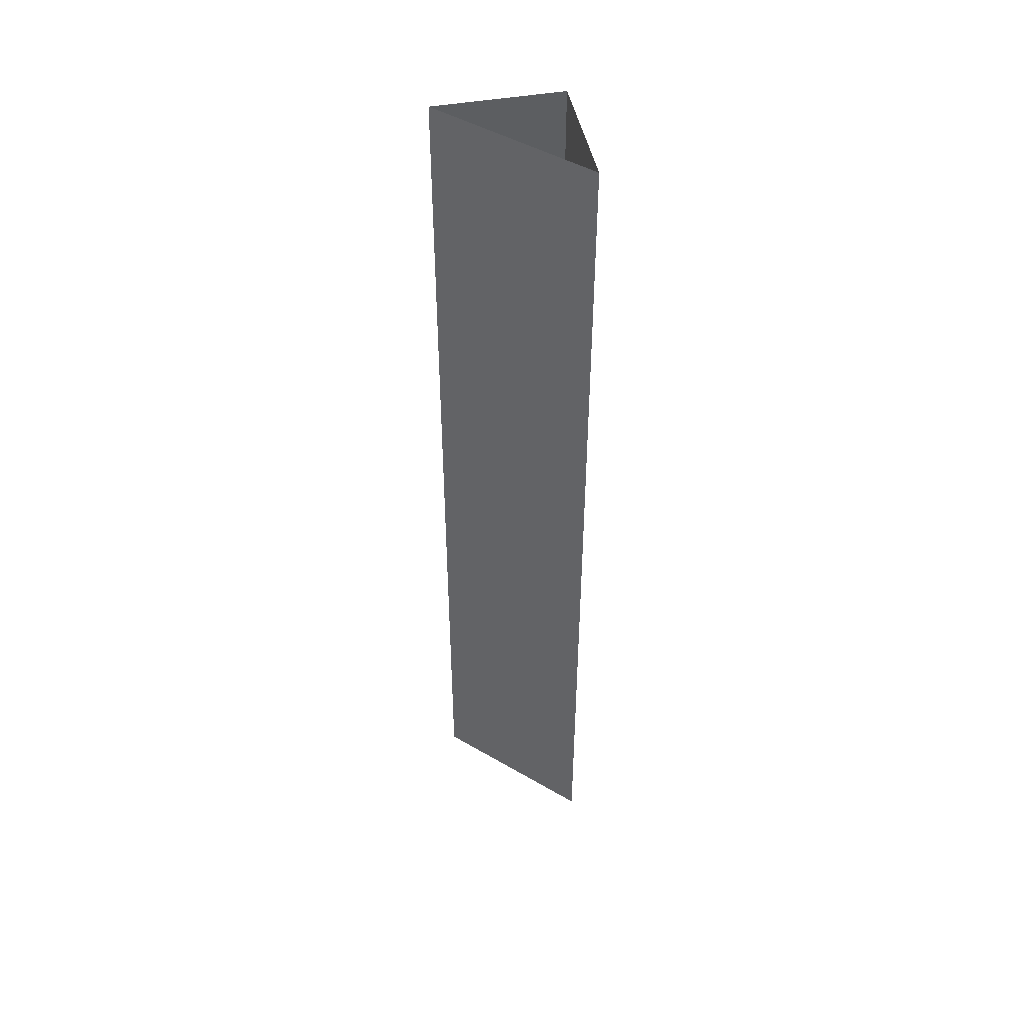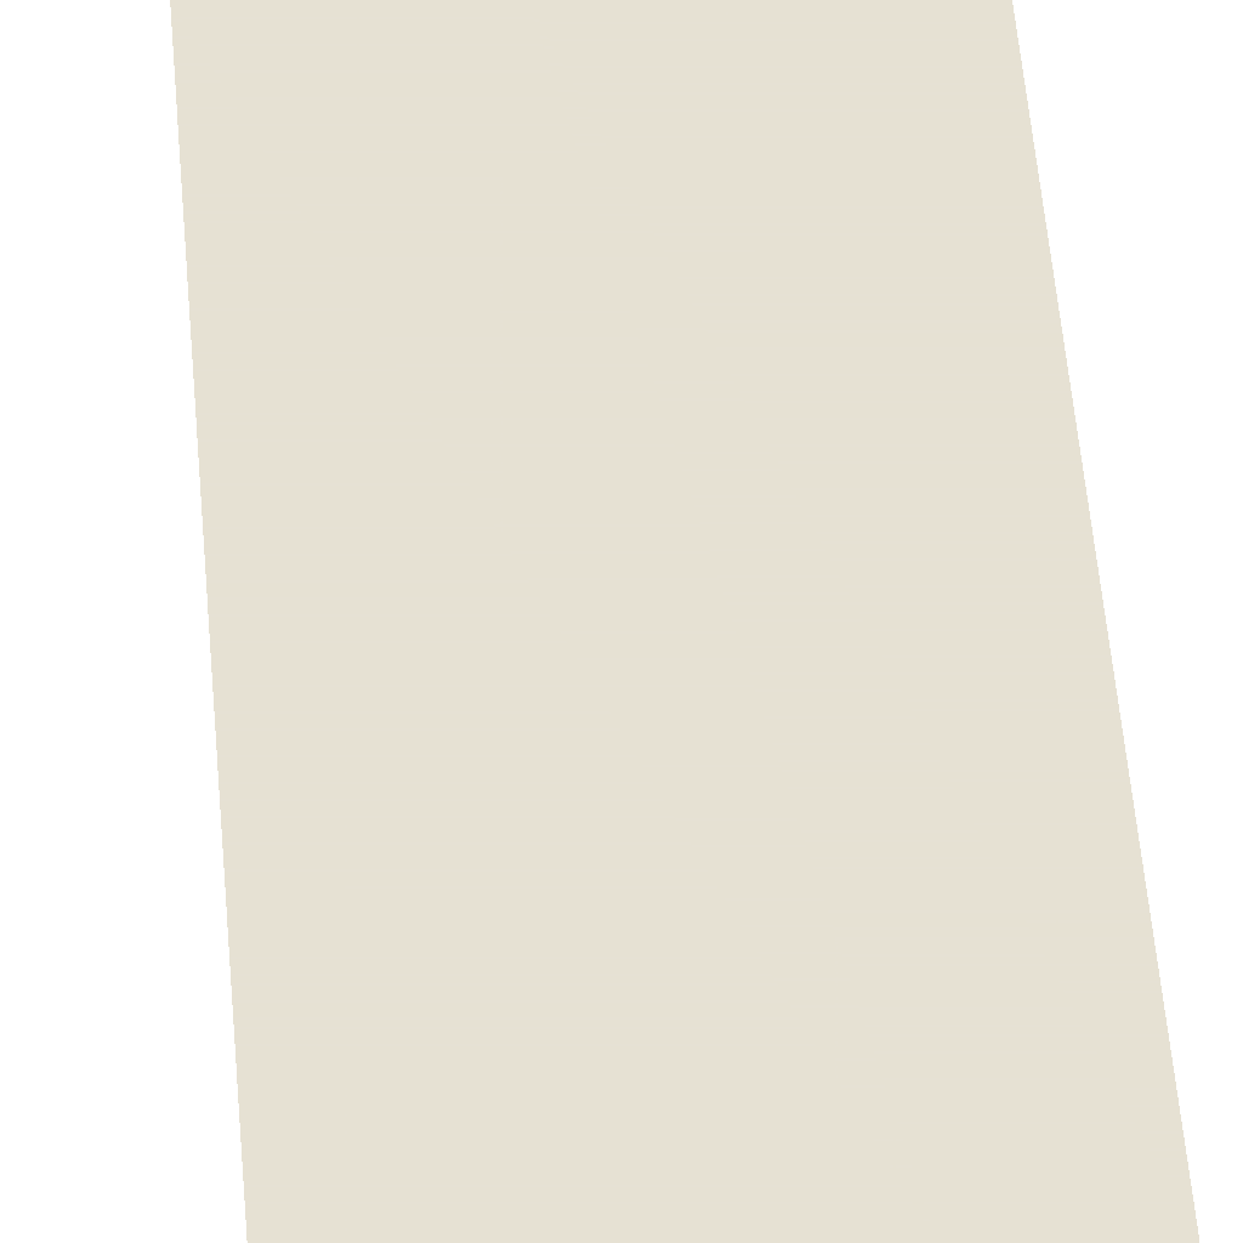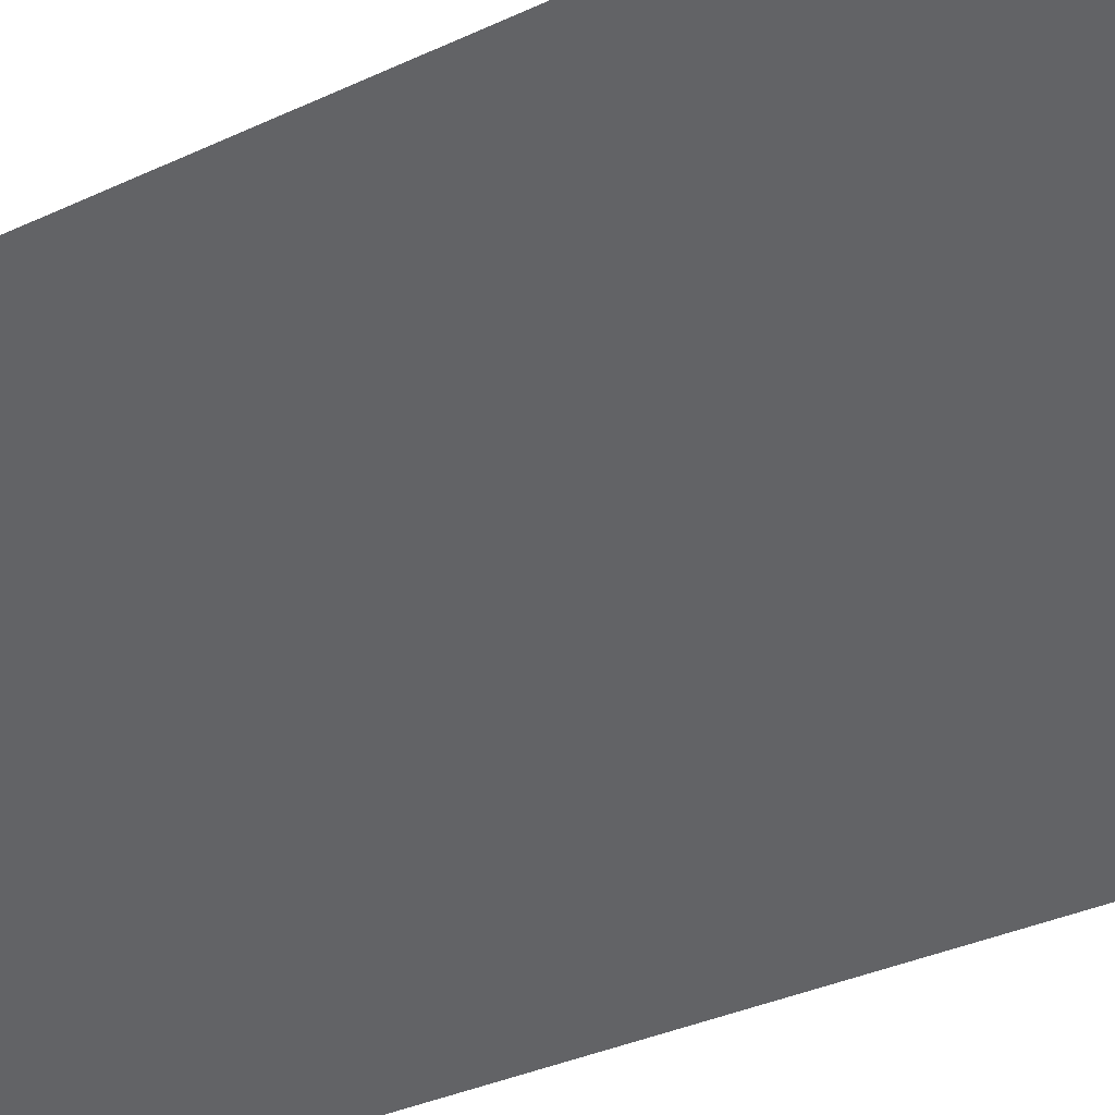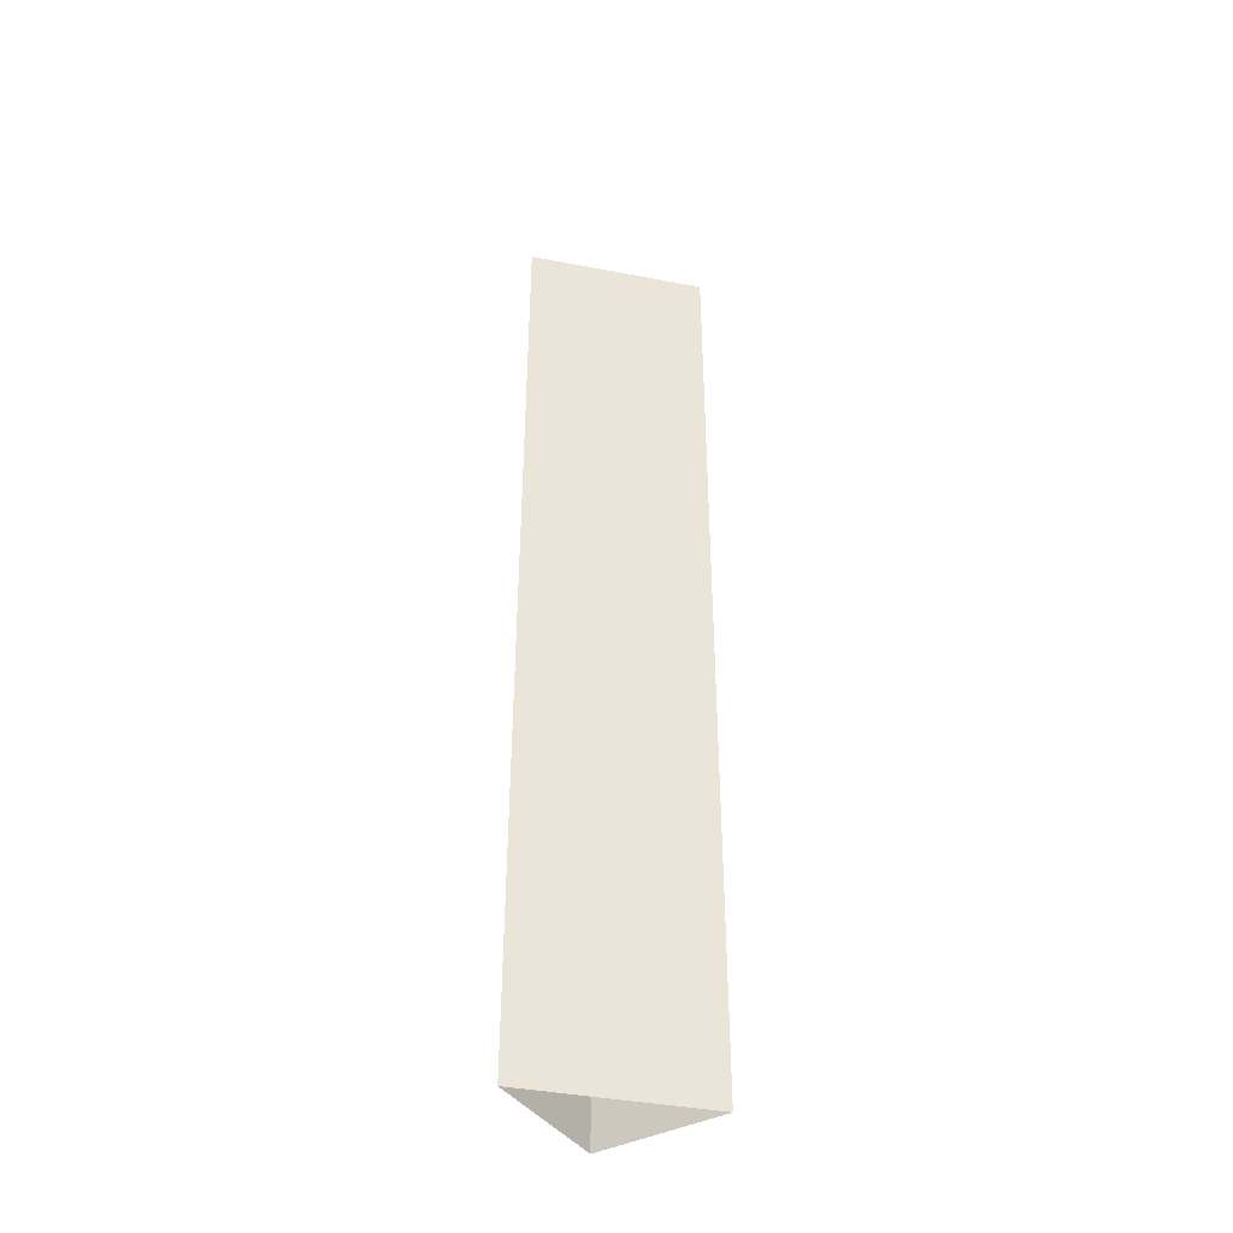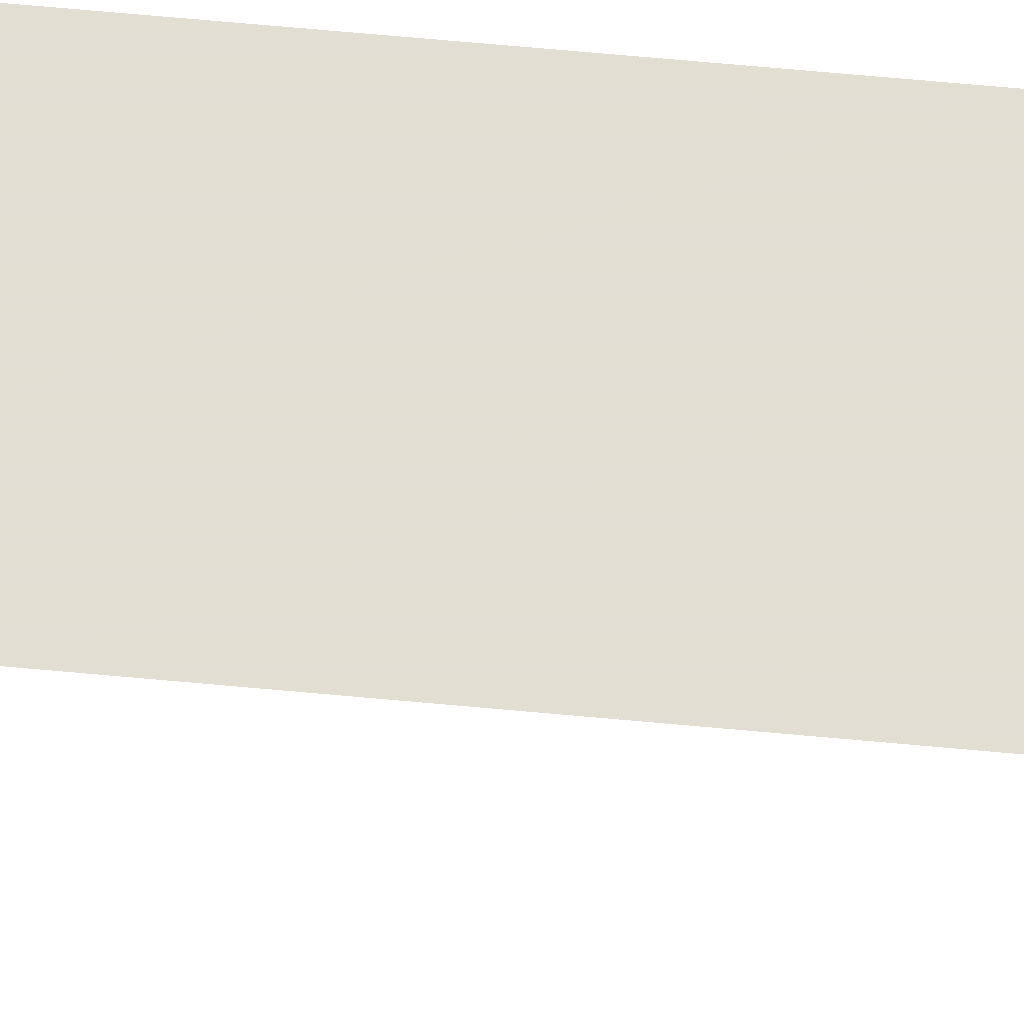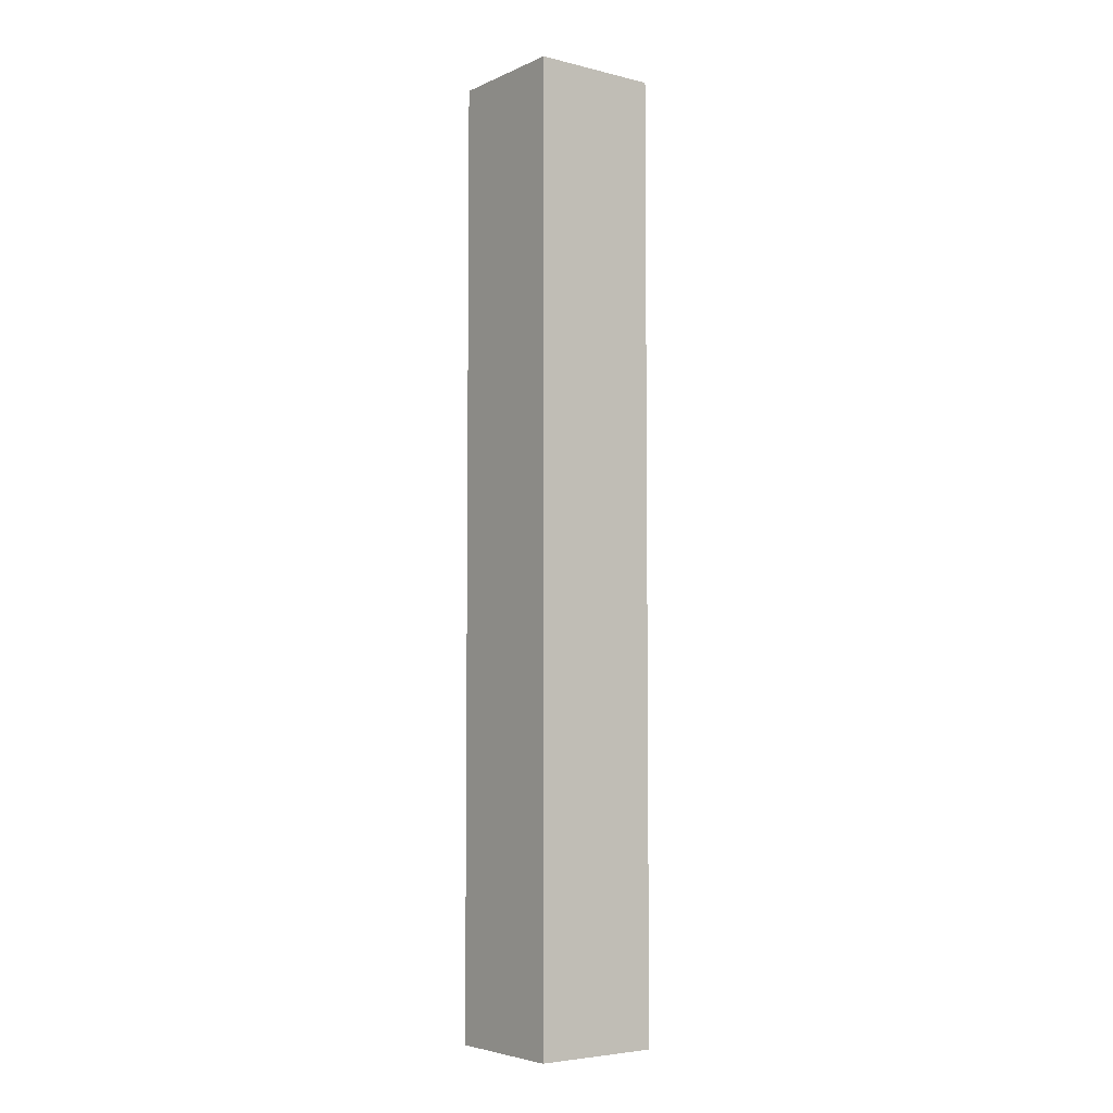
<metadata>
{"format":"obj","ext":"obj","renderer":"f3d","projection":"perspective","resolution":1024,"background":"white","views":[{"elev":46.7,"azim":168.7,"up":"+Y"},{"elev":38.9,"azim":176.3,"up":"+Z"},{"elev":-14.0,"azim":145.8,"up":"+Z"},{"elev":-41.1,"azim":122.0,"up":"+Y"},{"elev":67.4,"azim":95.3,"up":"+Z"},{"elev":-5.0,"azim":-37.0,"up":"+Y"}]}
</metadata>
<code>
v -0.5 -1.875 0.5
v -0.5 -1.875 0.25
v -0.25 -1.875 0.5
v -0.5 0 0.5
v -0.5 0 0.25
v -0.25 0 0.5
v -0.5 0 -1
v -0.5 -3 -1
v -0.5 -3 0.5
v 1 0 0.5
v -0.25 -3 0.5
v -1.25 0 -0.5
v -0.5 -1.875 0.5
v -0.5 -1.875 0.5
f 1 2 3
f 1 3 4
f 1 4 5
f 1 5 2
f 2 5 6
f 2 6 3
f 3 6 4

</code>
